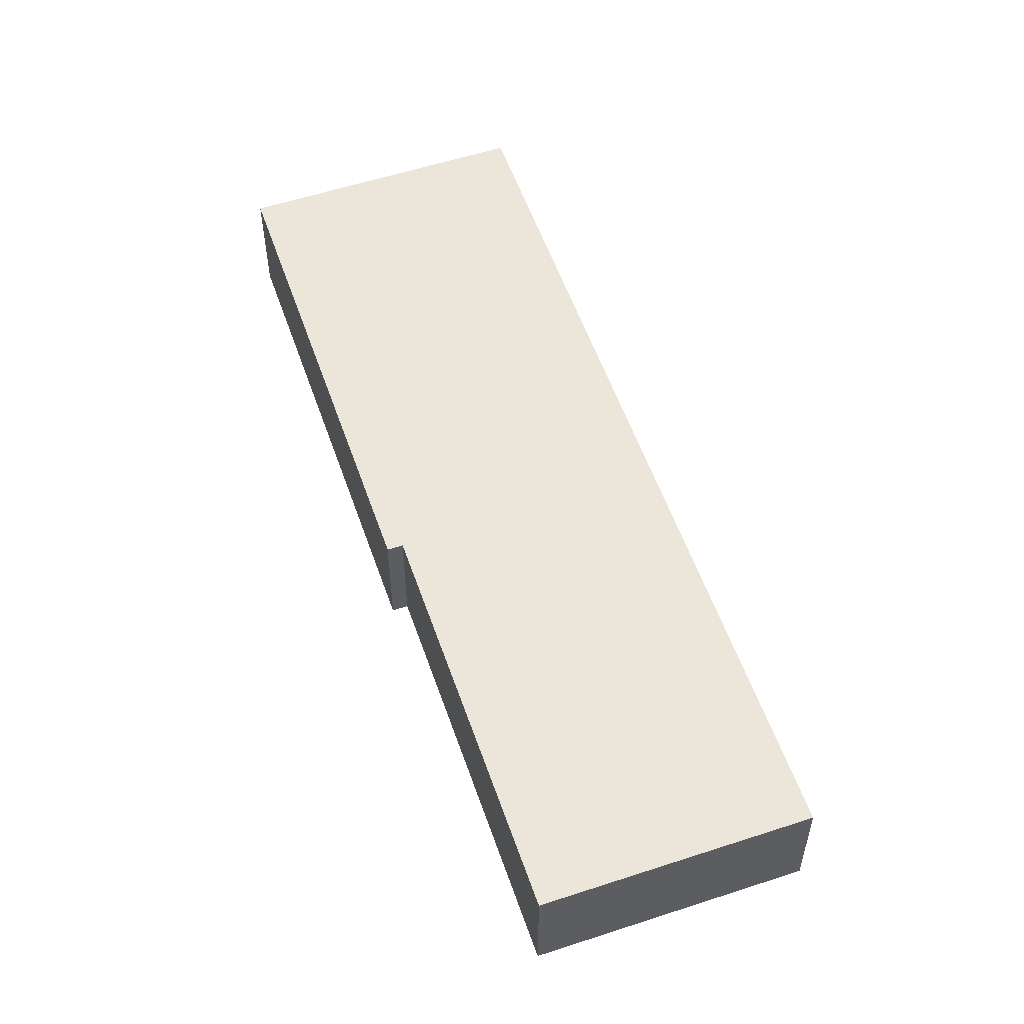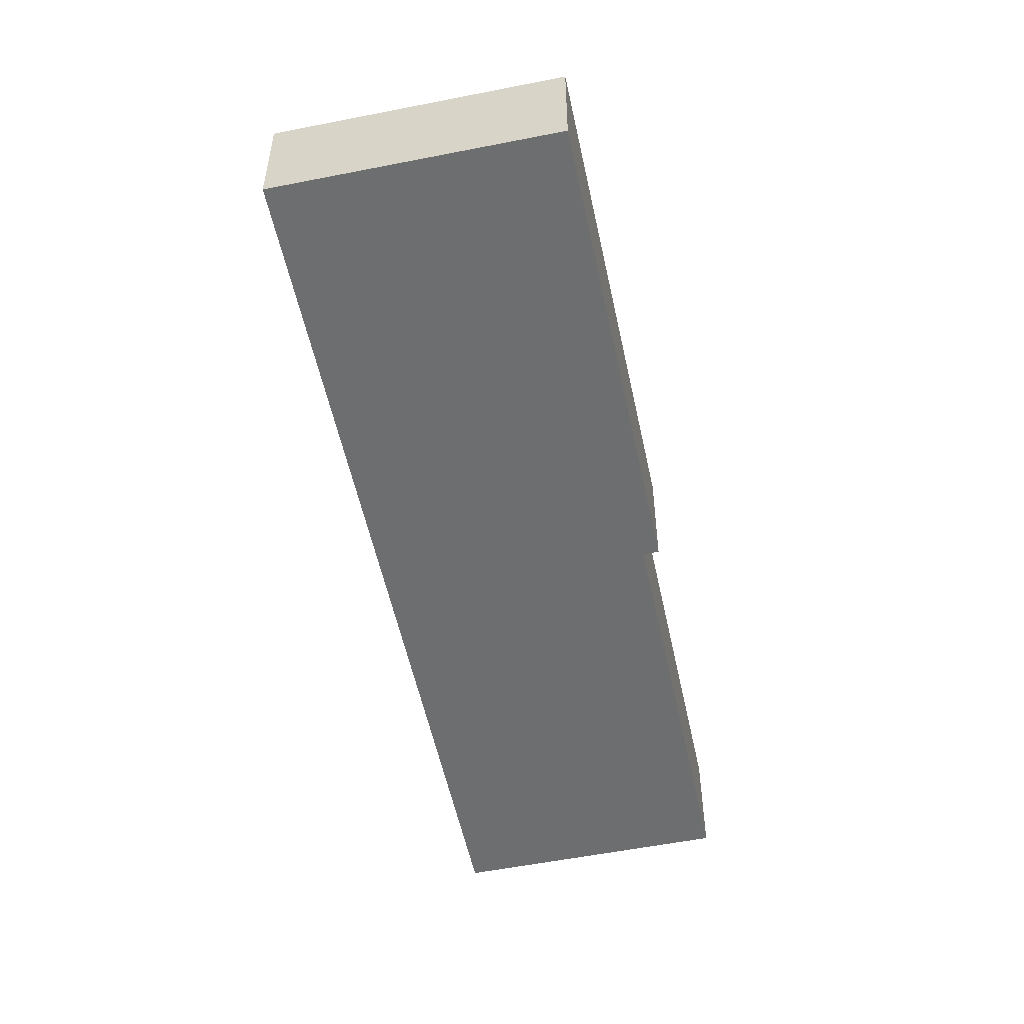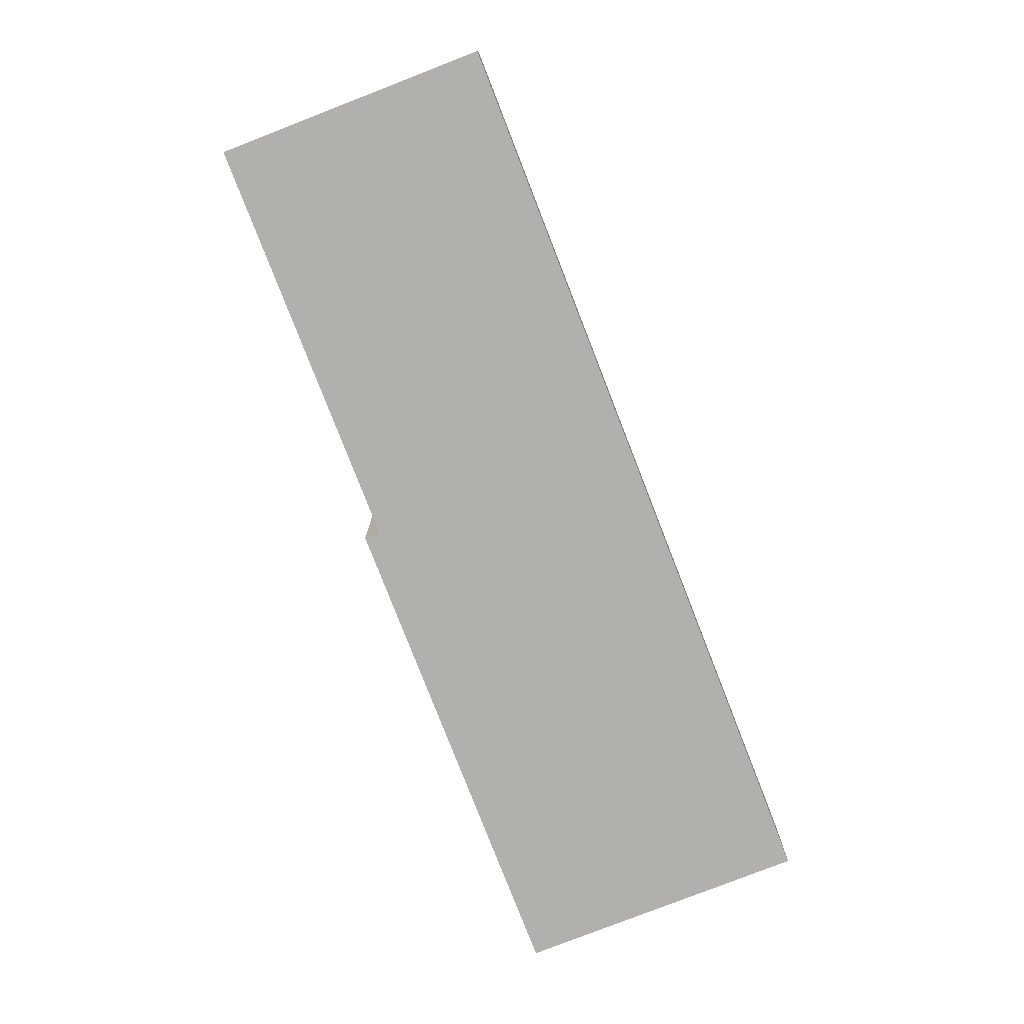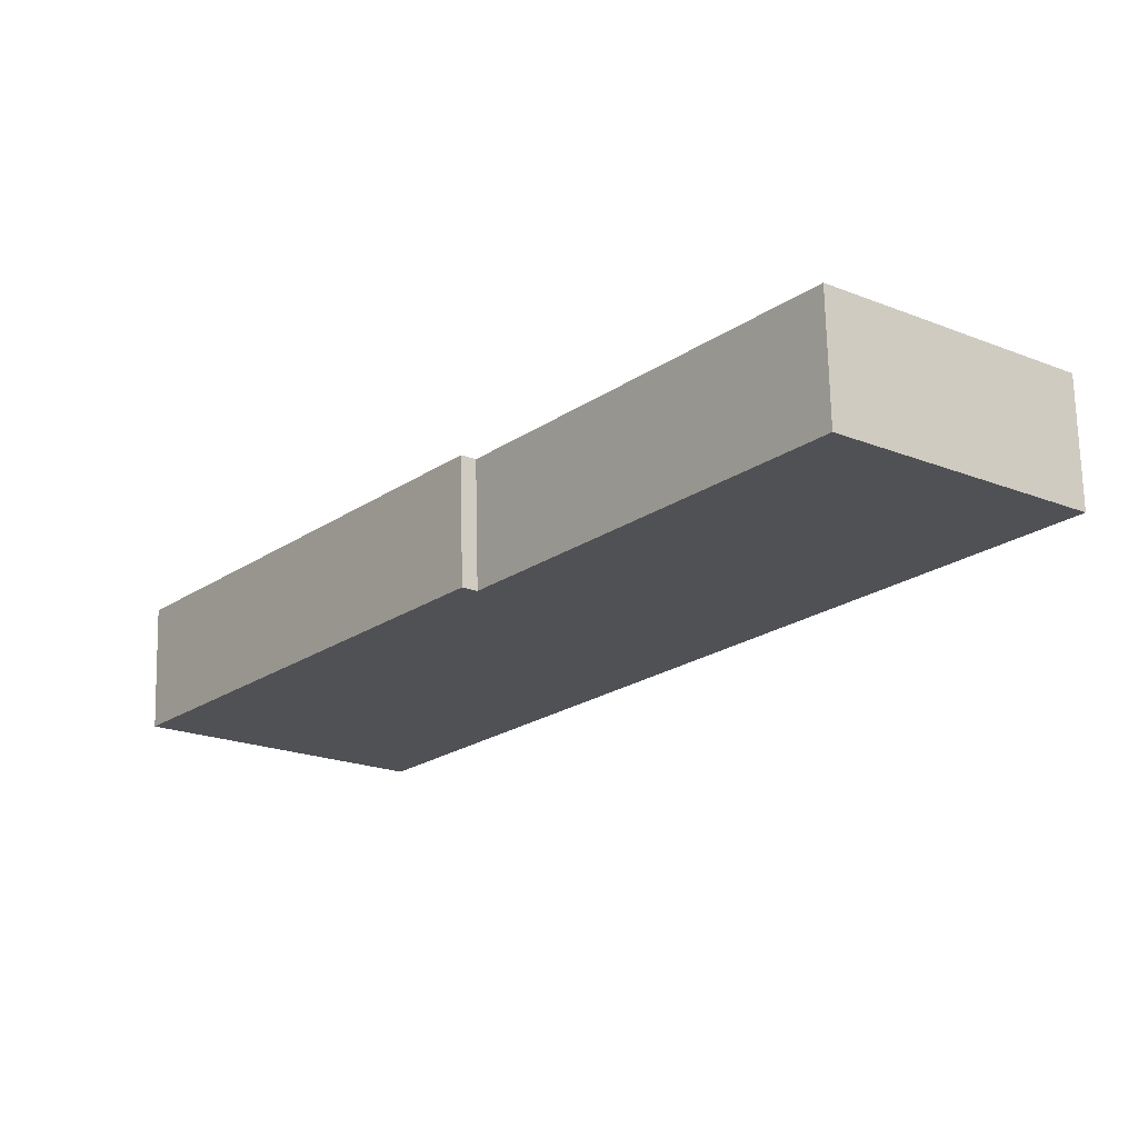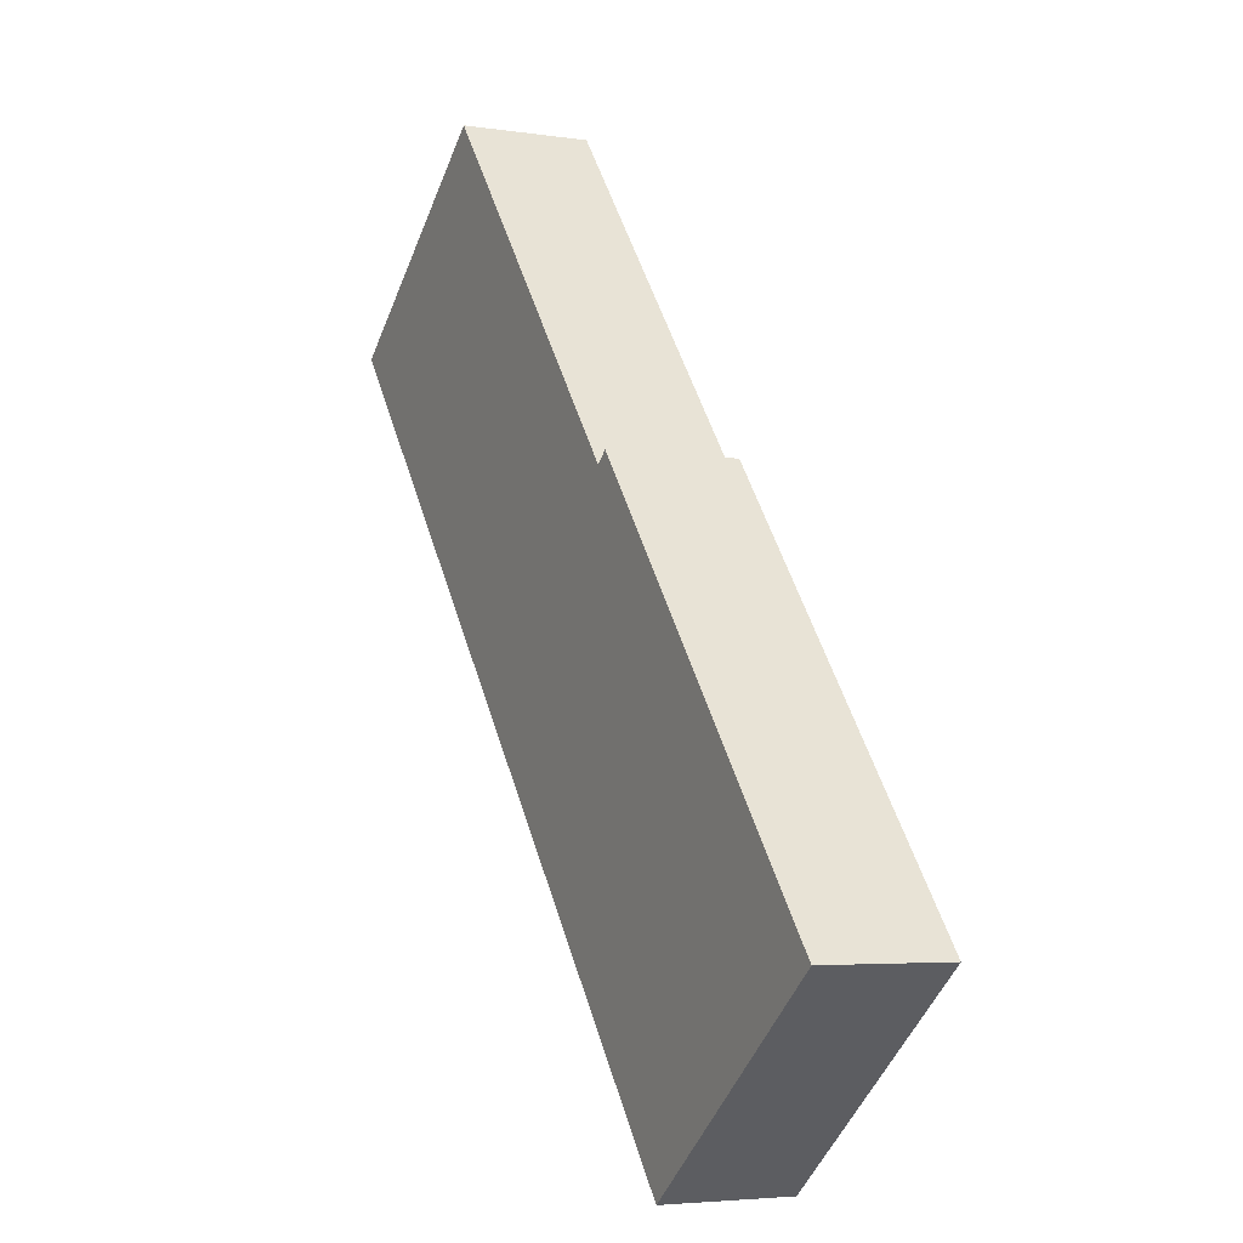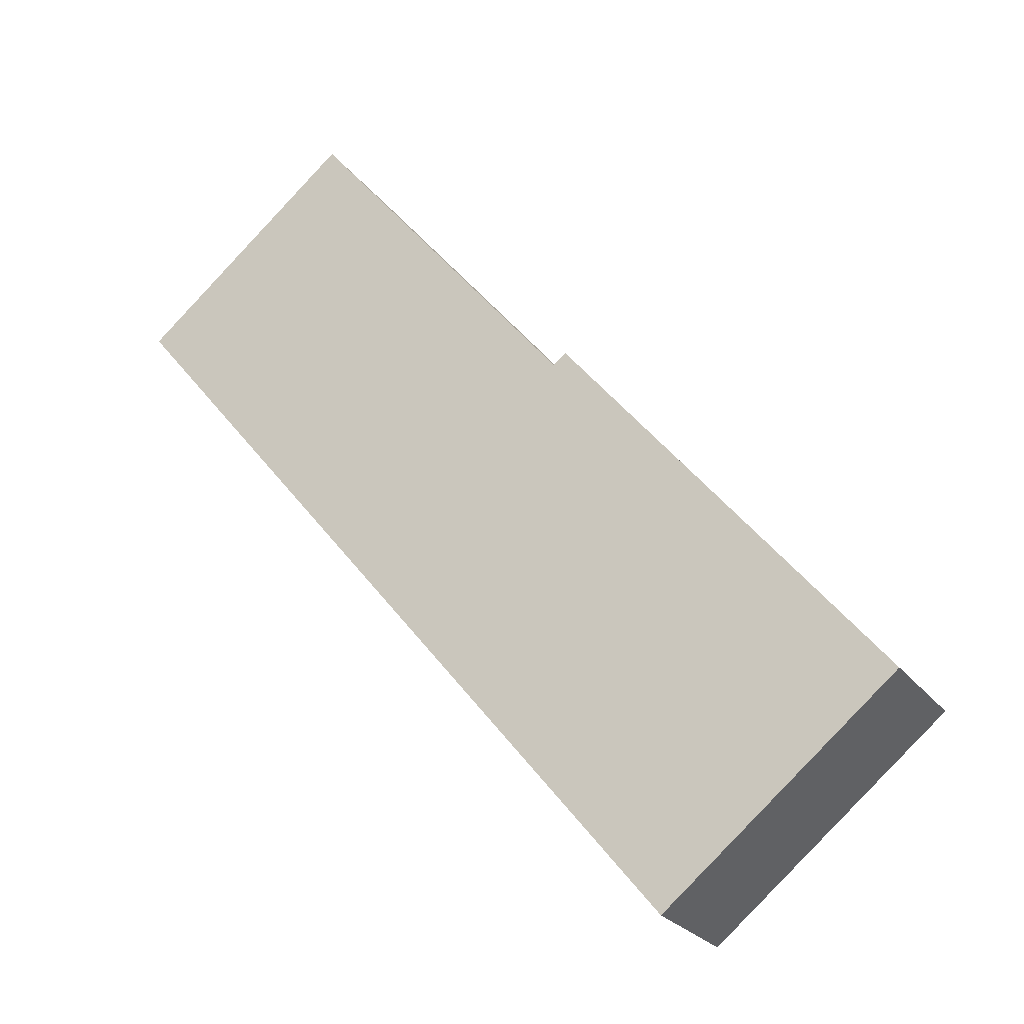
<metadata>
{"format":"obj","ext":"obj","renderer":"f3d","projection":"perspective","resolution":1024,"background":"white","views":[{"elev":55.8,"azim":20.0,"up":"+Y"},{"elev":-54.3,"azim":-129.0,"up":"+Y"},{"elev":-78.8,"azim":60.3,"up":"+Y"},{"elev":70.2,"azim":-1.3,"up":"+Z"},{"elev":-4.3,"azim":-116.6,"up":"+Z"},{"elev":-25.3,"azim":-151.8,"up":"+Z"}]}
</metadata>
<code>
v  1.837 0.962 -1.49
v  4.783 0.962 5.696
v  6.52 0.962 4.288
v  2.63 0.962 3.039
v  2.529 0.962 3.121
v  0 0.962 5.891e-17
v  4.783 -3.488e-16 5.696
v  6.52 -2.626e-16 4.288
v  2.529 -1.911e-16 3.121
v  2.63 -1.861e-16 3.039
v  1.837 9.124e-17 -1.49
v  0 0 0
g defaultobject
f 1 2 3
f 2 1 4
f 4 1 5
f 5 1 6
f 7 3 2
f 3 7 8
f 9 4 5
f 4 9 10
f 8 1 3
f 1 8 11
f 11 6 1
f 6 11 12
f 12 5 6
f 5 12 9
f 10 2 4
f 2 10 7
f 7 11 8
f 11 7 10
f 11 10 9
f 11 9 12

</code>
